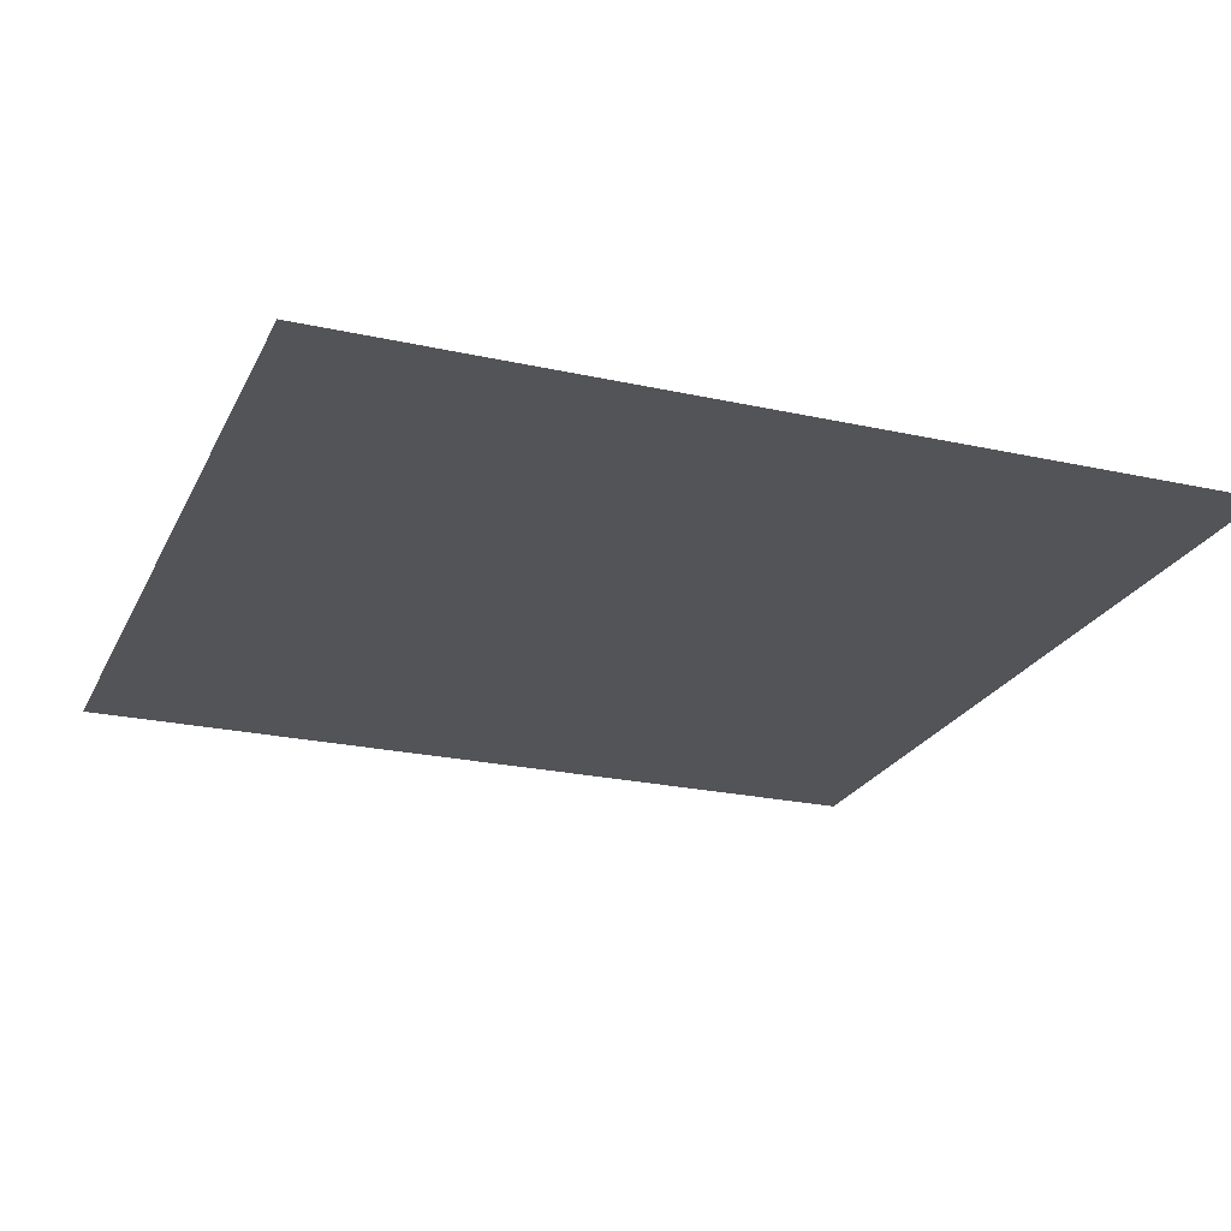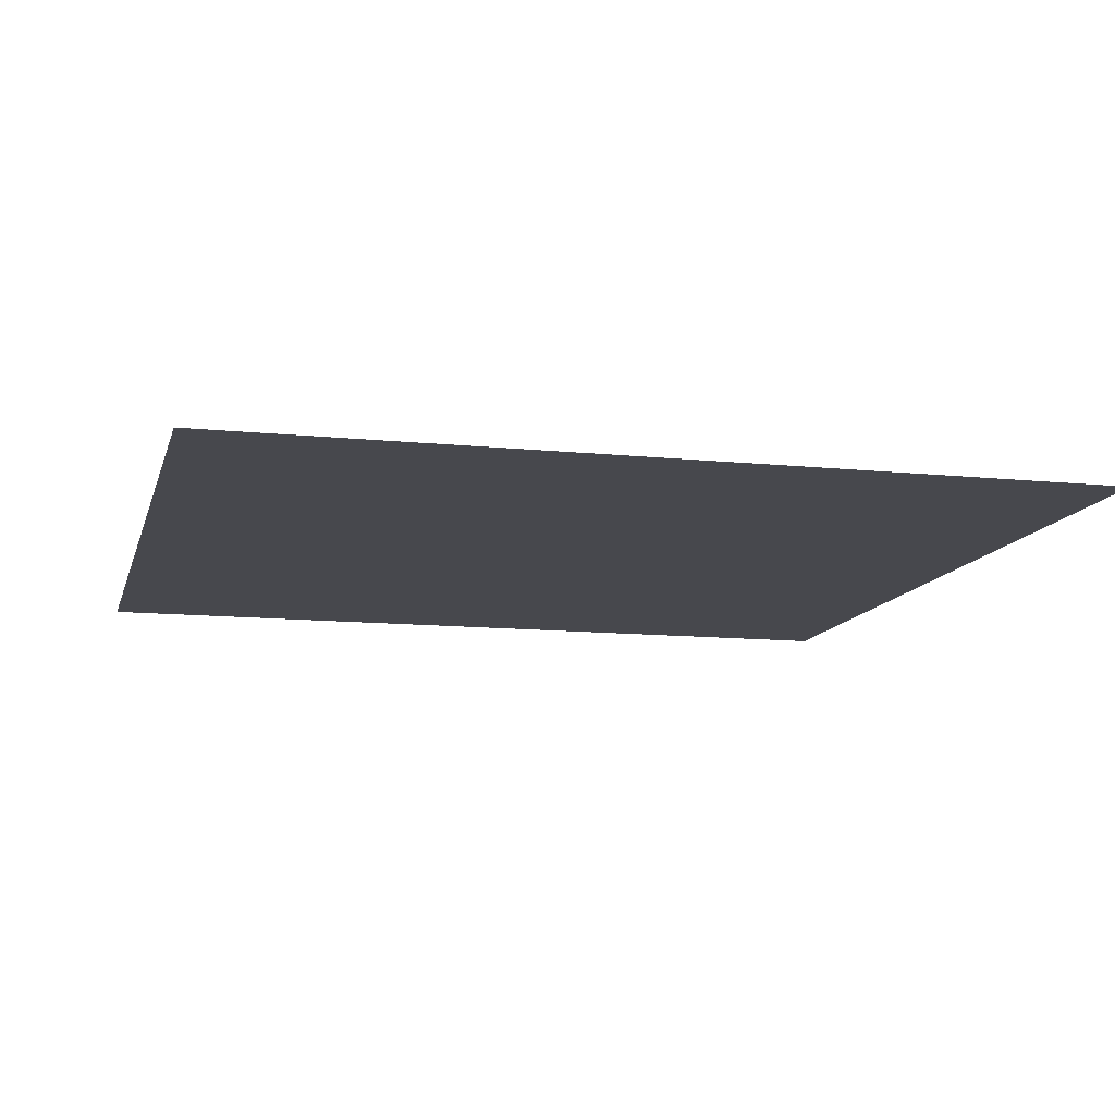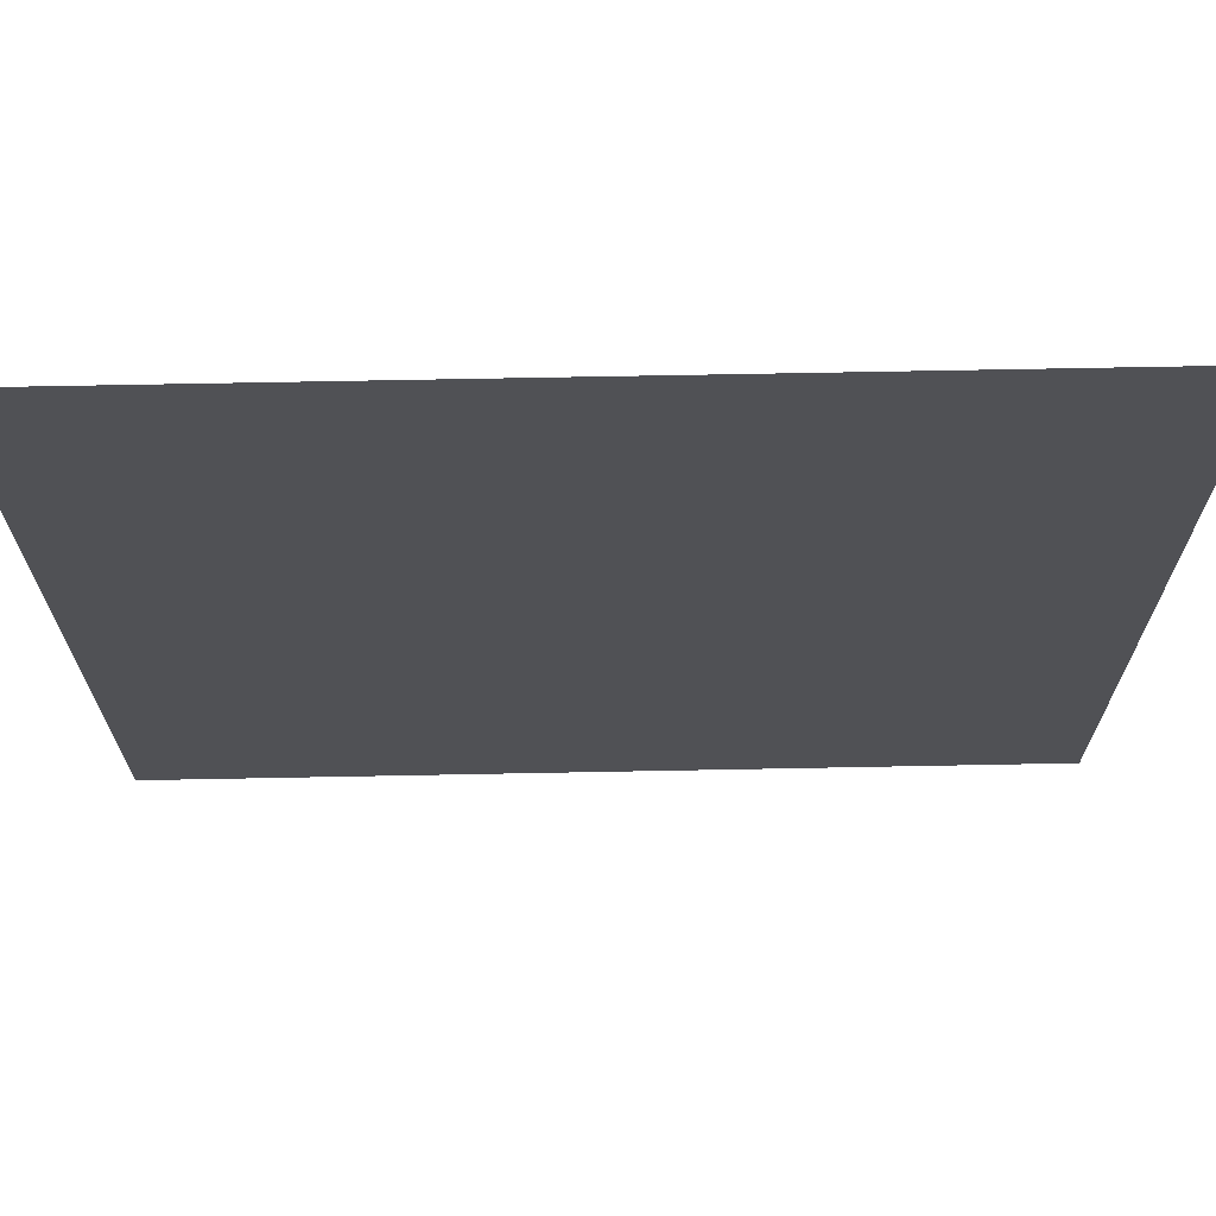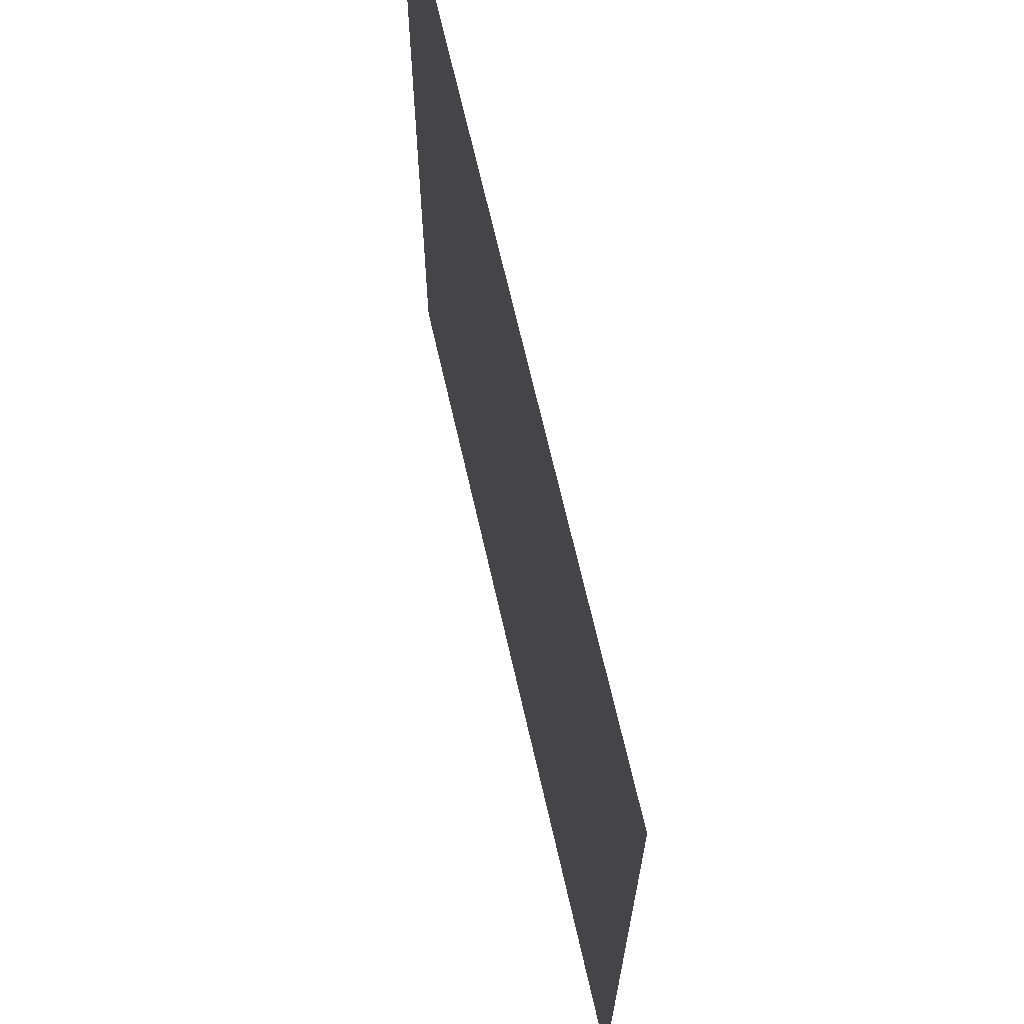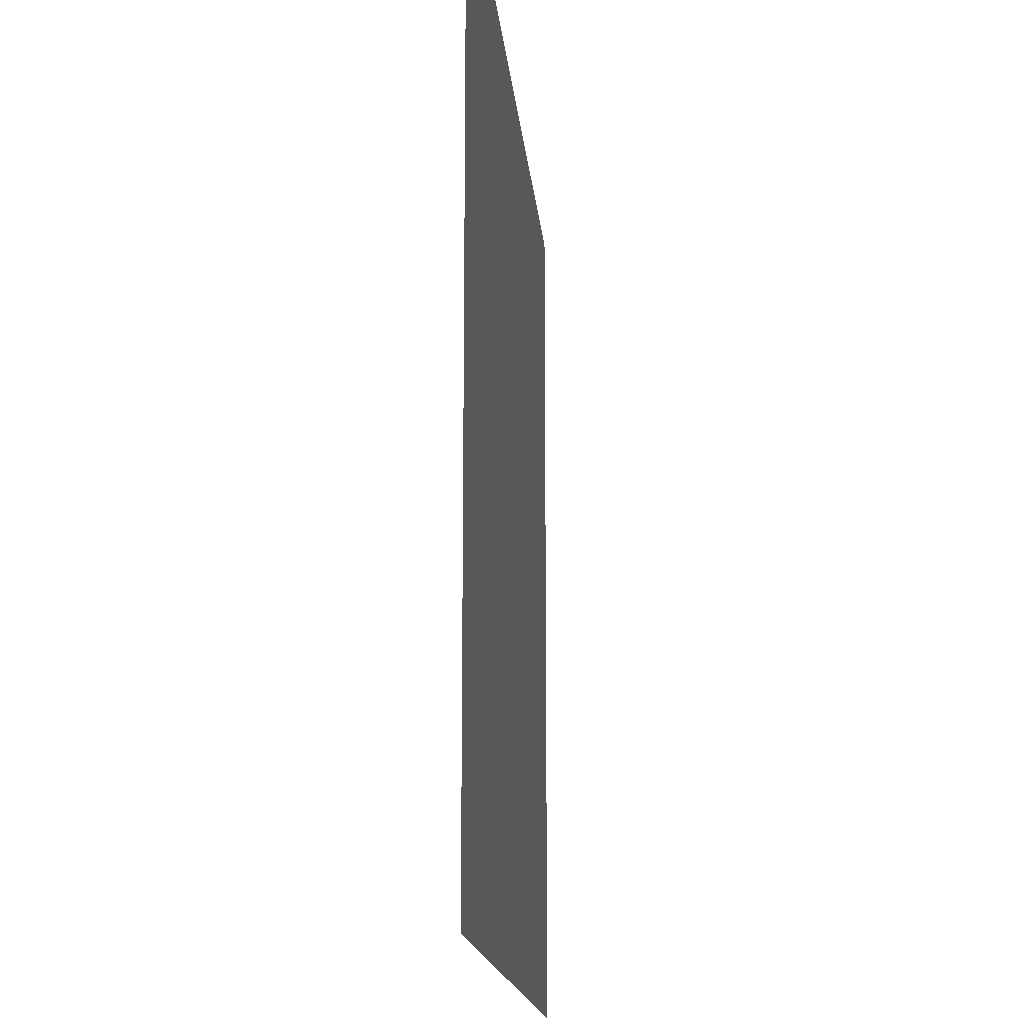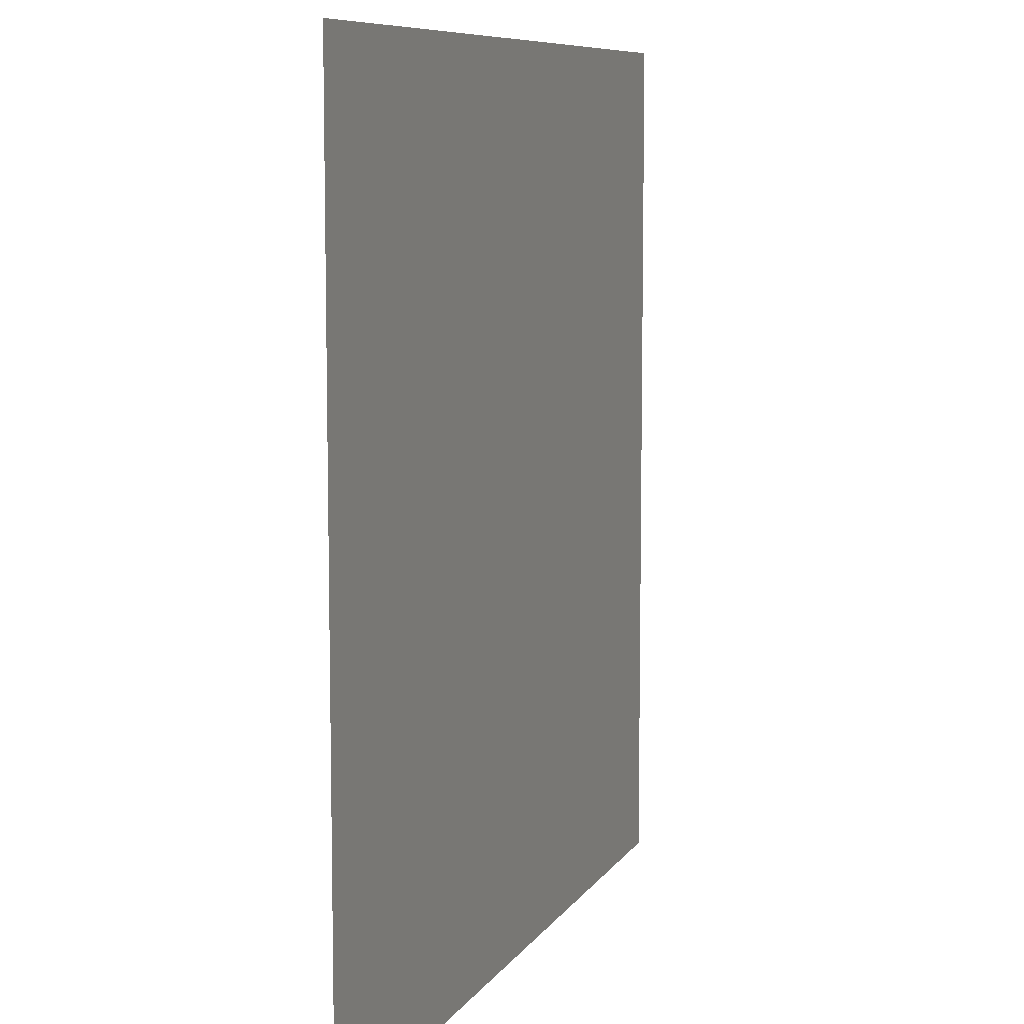
<metadata>
{"format":"obj","ext":"obj","renderer":"f3d","projection":"perspective","resolution":1024,"background":"white","views":[{"elev":-23.4,"azim":-110.6,"up":"+Y"},{"elev":-11.8,"azim":-13.9,"up":"+Y"},{"elev":69.7,"azim":-1.1,"up":"+Z"},{"elev":67.9,"azim":77.2,"up":"+Z"},{"elev":-15.3,"azim":94.9,"up":"+Z"},{"elev":8.4,"azim":-71.0,"up":"+Z"}]}
</metadata>
<code>
g ground_Dirt
v 0 0 0
v 0 0 -5
v 5 0 -5
v 5 0 0
f 3 2 1
f 4 3 1

</code>
